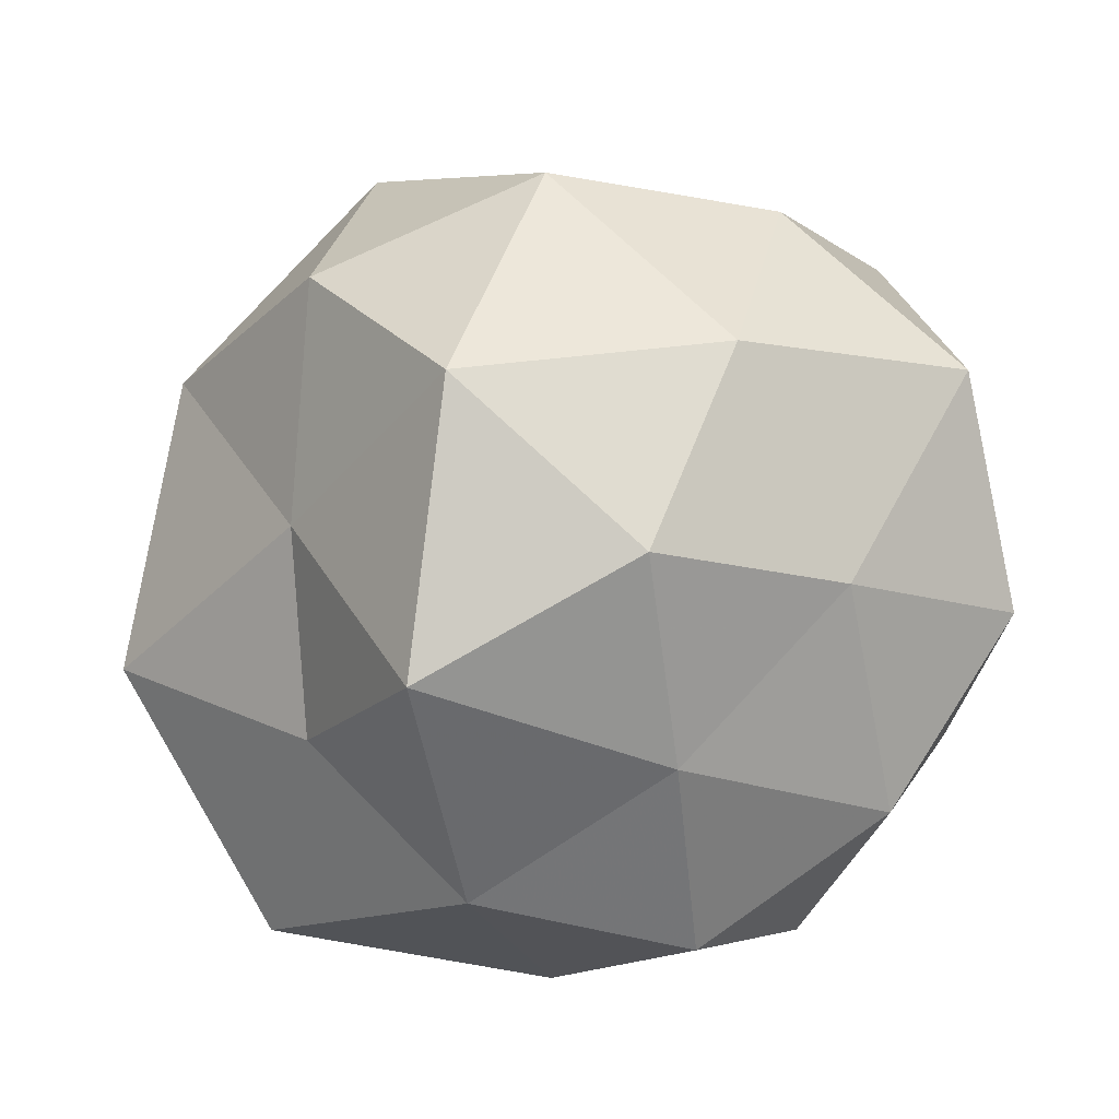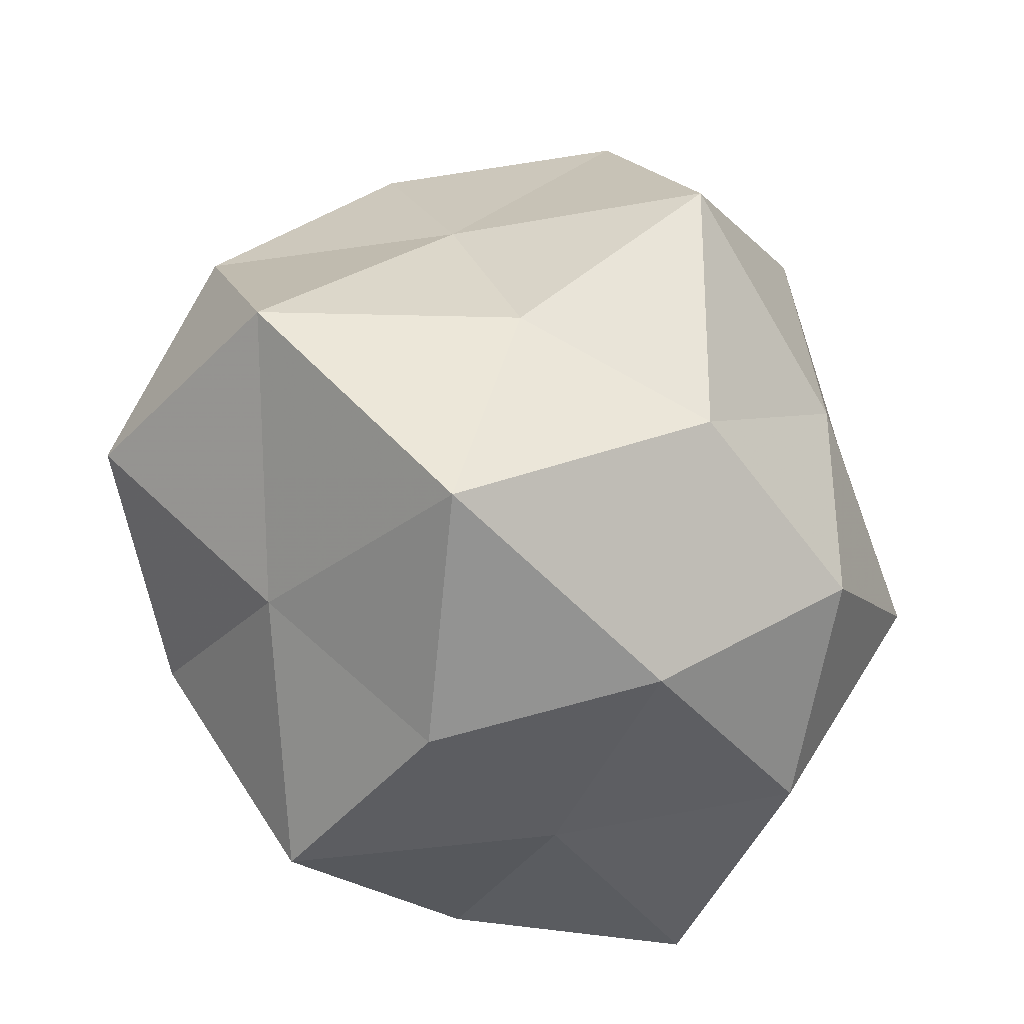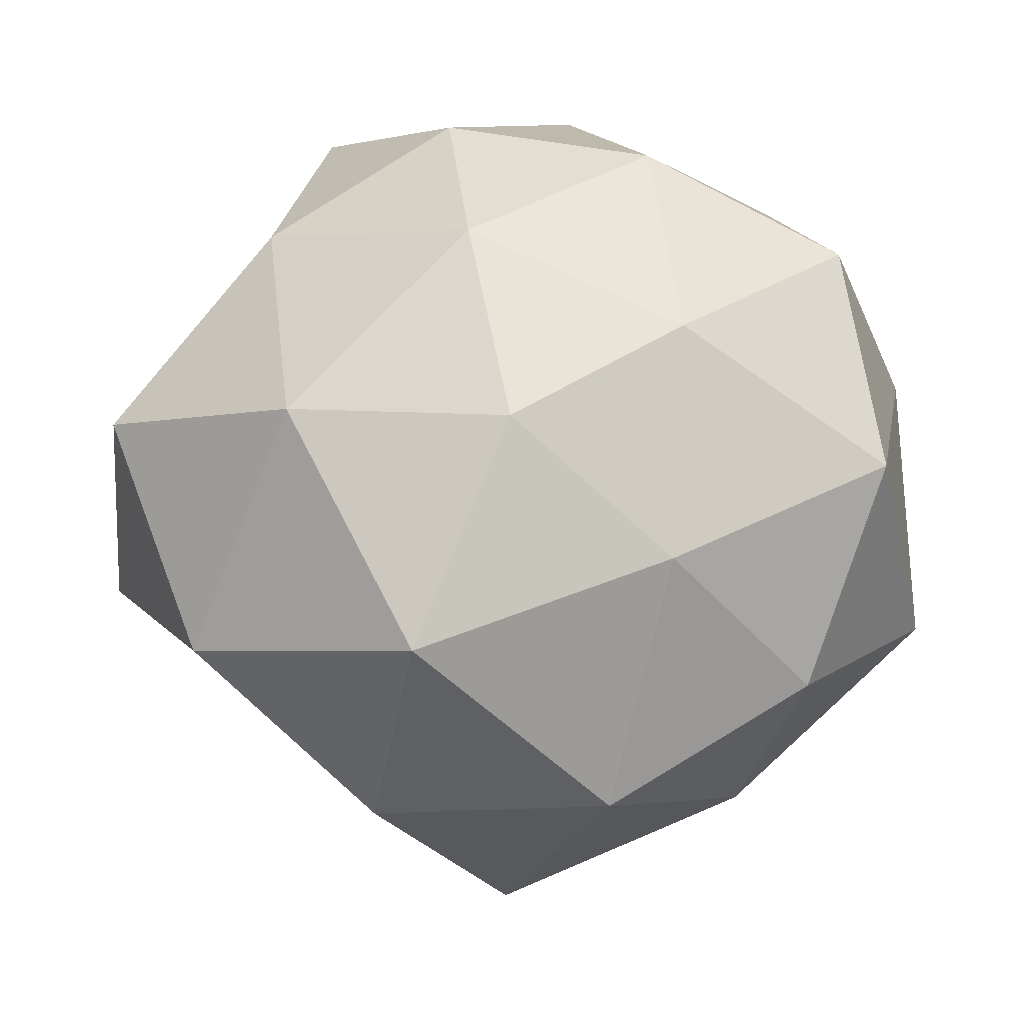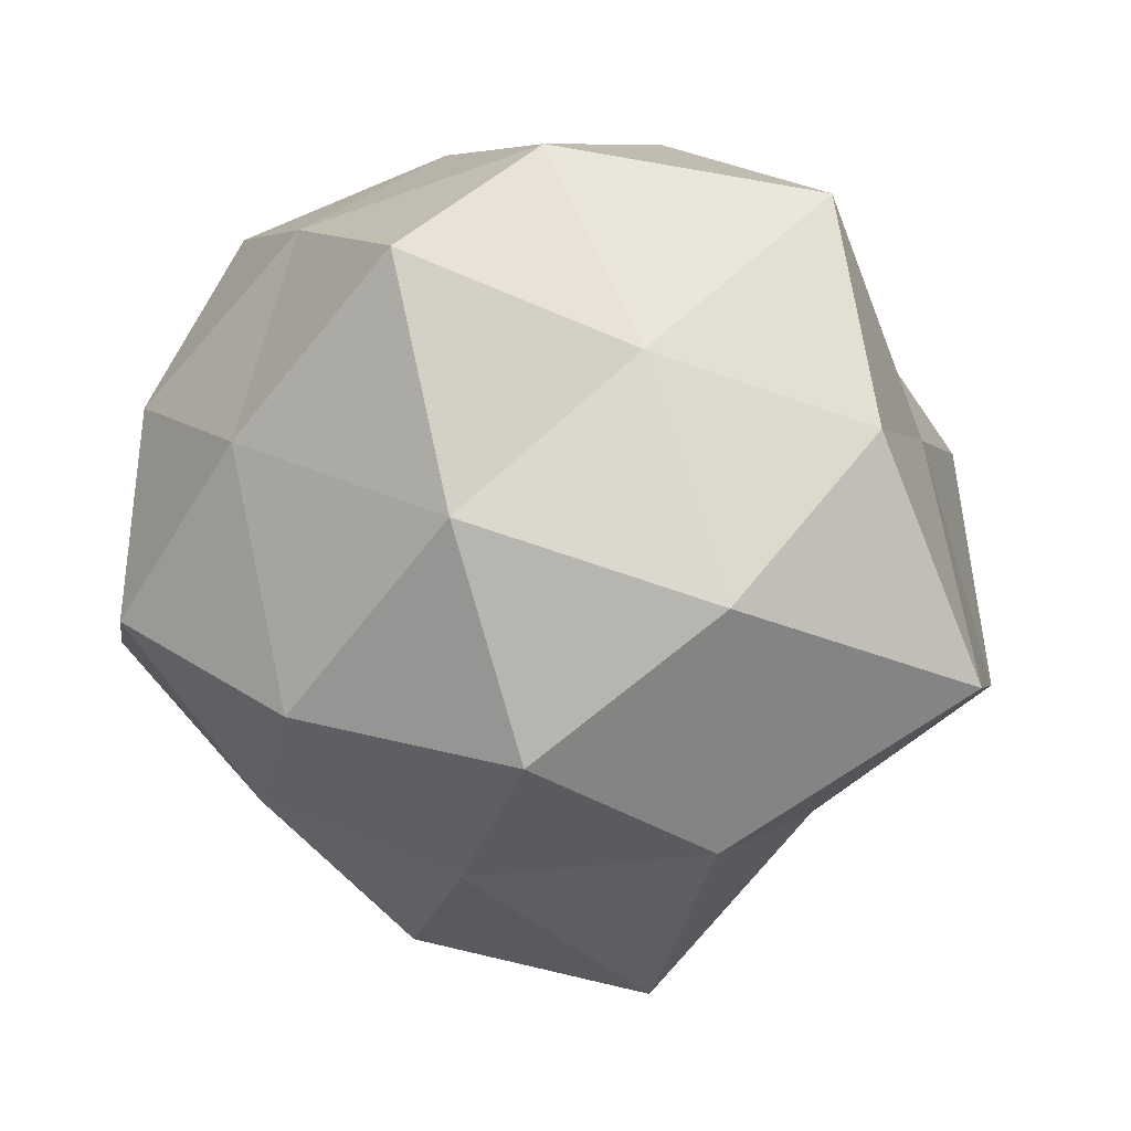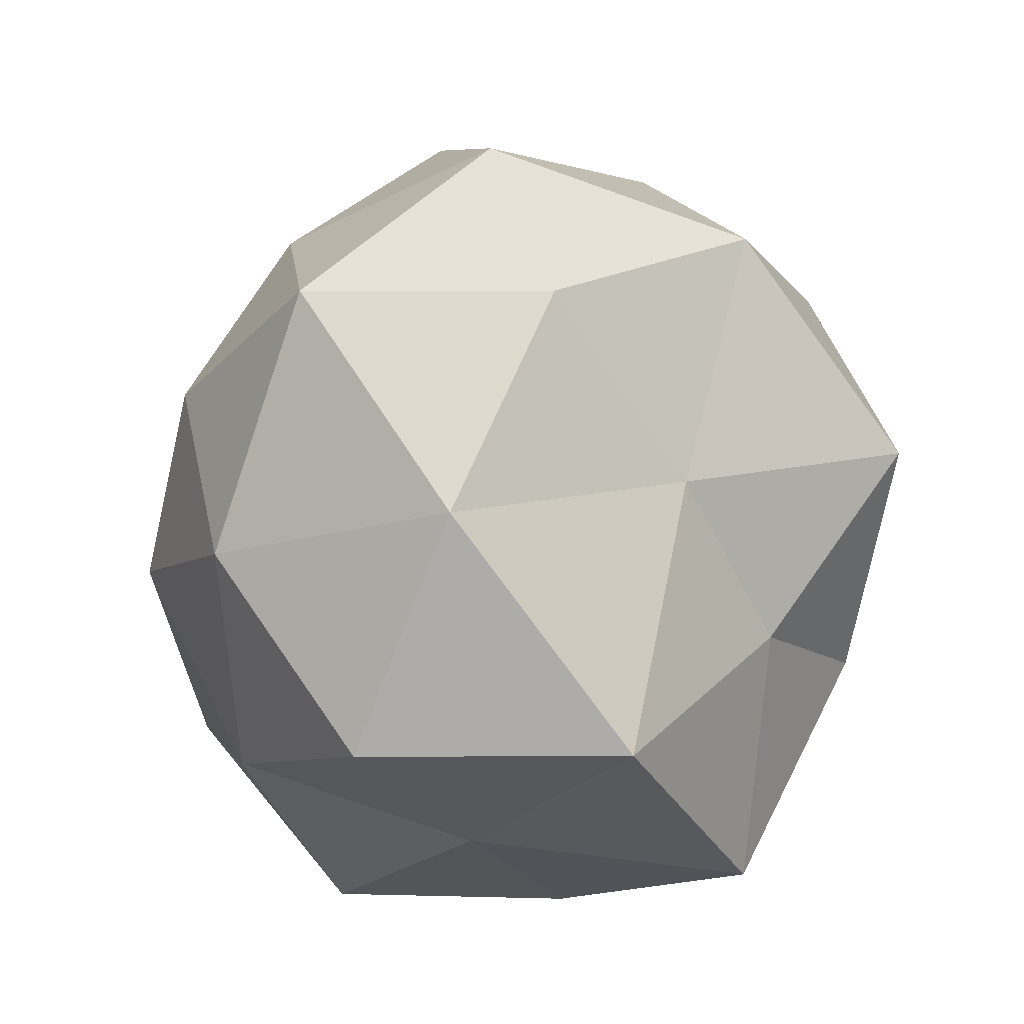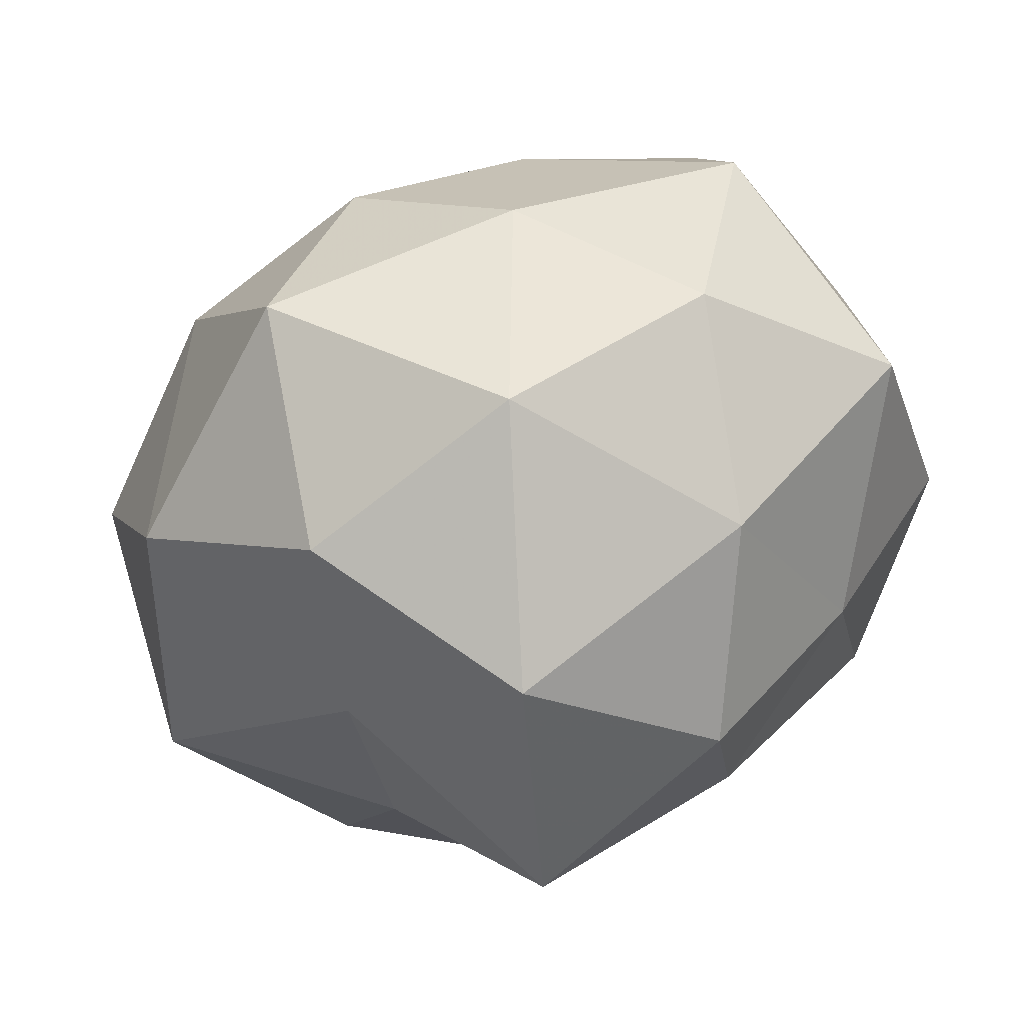
<metadata>
{"format":"obj","ext":"obj","renderer":"f3d","projection":"perspective","resolution":1024,"background":"white","views":[{"elev":-59.0,"azim":-177.3,"up":"+Z"},{"elev":-39.5,"azim":134.8,"up":"+Y"},{"elev":50.1,"azim":167.2,"up":"+Z"},{"elev":-29.3,"azim":-19.4,"up":"+Z"},{"elev":25.0,"azim":86.2,"up":"+Y"},{"elev":78.2,"azim":157.8,"up":"+Y"}]}
</metadata>
<code>
v -0.003881 -0.0326 -0.0006114
v -0.008783 -0.01861 -0.03132
v -0.007695 0.0007141 -0.03237
v 0.0266 -0.01989 0.004734
v -0.02552 -0.009491 -0.02538
v 0.01692 0.03066 0.01875
v -0.02824 -0.01662 0.01595
v 0.03471 0.0173 0.006622
v -0.02938 0.0004181 0.0263
v 0.002717 -0.0206 0.02991
v -0.006822 0.02682 0.02
v 0.02303 -0.001559 -0.02289
v -0.01412 -0.0114 0.03112
v -0.01199 0.009268 0.02991
v -0.01863 0.03218 0.004993
v 0.02353 0.01445 -0.01462
v -0.03376 0.02134 -0.004935
v -0.01387 0.02997 -0.01475
v -0.006028 0.01992 -0.03033
v -0.02229 0.01173 -0.02296
v -0.03254 -0.01591 -0.005242
v -0.03683 0.001451 0.007437
v 0.003954 -0.02975 -0.02077
v -0.01128 -0.02982 0.01962
v 0.0121 -0.03477 0.01691
v 0.02125 0.03171 -0.003101
v 0.02106 -0.01416 0.0256
v 0.005204 0.01637 0.03003
v 0.004814 -0.002041 0.03444
v 0.02846 -0.02343 -0.02043
v -0.02486 -0.03357 0.003597
v -0.03718 0.002072 -0.01314
v 0.02337 0.008617 0.02693
v 0.00918 0.03182 -0.02135
v -0.0285 0.01978 0.01871
v 0.04066 -0.003125 -0.008439
v 0.009958 -0.01163 -0.03278
v 0.01305 0.01195 -0.03588
v 0.03832 -0.00366 0.0152
v 0.001195 0.03834 0.001228
v 0.01569 -0.03391 -0.004626
v -0.01824 -0.02876 -0.01645
f 5 3 2
f 7 13 9
f 14 9 13
f 15 18 17
f 20 3 5
f 18 20 17
f 20 19 3
f 18 19 20
f 9 22 7
f 22 21 7
f 24 13 7
f 24 10 13
f 25 24 1
f 25 10 24
f 26 6 8
f 8 16 26
f 4 27 25
f 25 27 10
f 11 28 6
f 11 14 28
f 29 13 10
f 14 13 29
f 10 27 29
f 28 14 29
f 7 21 31
f 1 24 31
f 31 24 7
f 32 20 5
f 17 20 32
f 5 21 32
f 17 32 22
f 22 32 21
f 6 33 8
f 6 28 33
f 27 33 29
f 29 33 28
f 18 34 19
f 34 26 16
f 35 9 14
f 35 14 11
f 15 35 11
f 15 17 35
f 35 22 9
f 17 22 35
f 36 16 8
f 36 12 16
f 30 36 4
f 30 12 36
f 37 2 3
f 23 2 37
f 30 37 12
f 23 37 30
f 38 16 12
f 38 3 19
f 34 16 38
f 19 34 38
f 37 3 38
f 12 37 38
f 4 39 27
f 8 33 39
f 27 39 33
f 4 36 39
f 39 36 8
f 11 6 40
f 15 11 40
f 15 40 18
f 40 6 26
f 40 34 18
f 40 26 34
f 41 1 23
f 41 25 1
f 41 4 25
f 41 30 4
f 41 23 30
f 2 42 5
f 42 21 5
f 1 42 23
f 23 42 2
f 1 31 42
f 42 31 21

</code>
